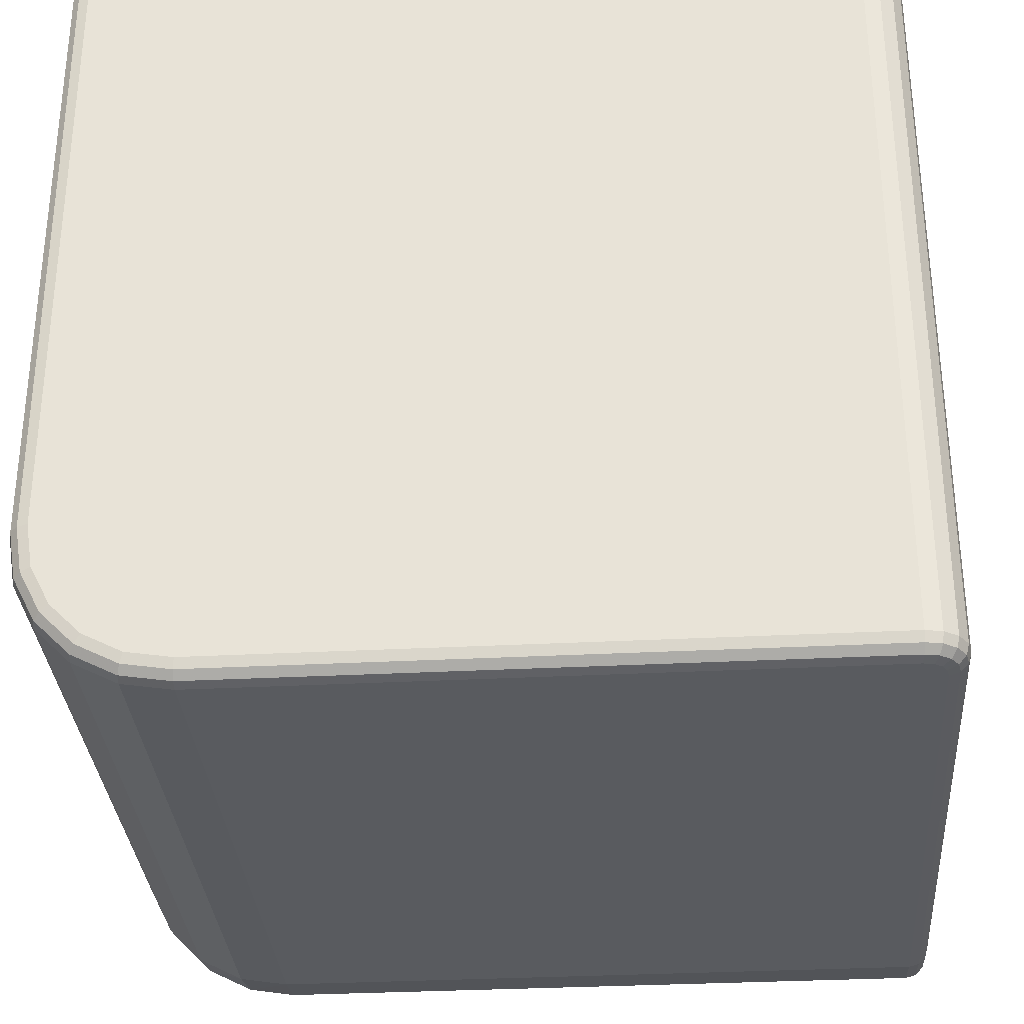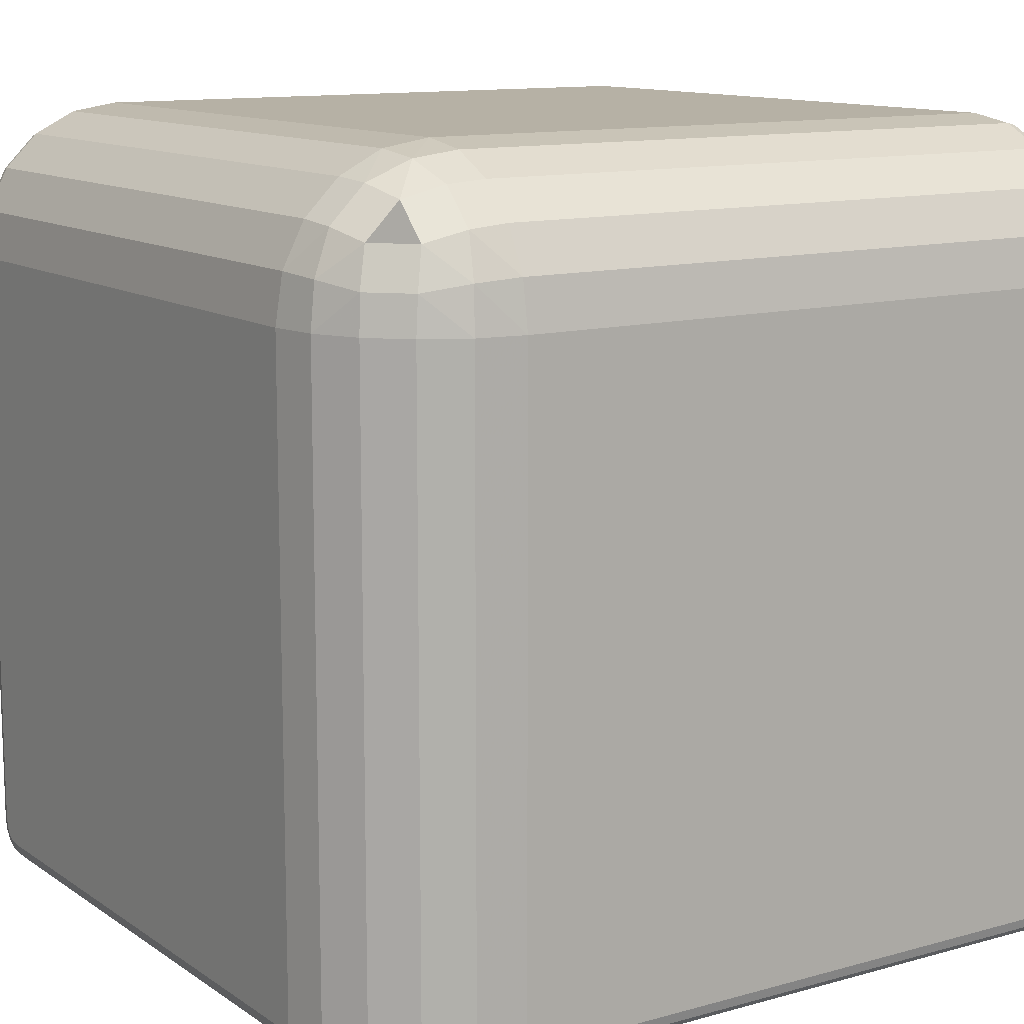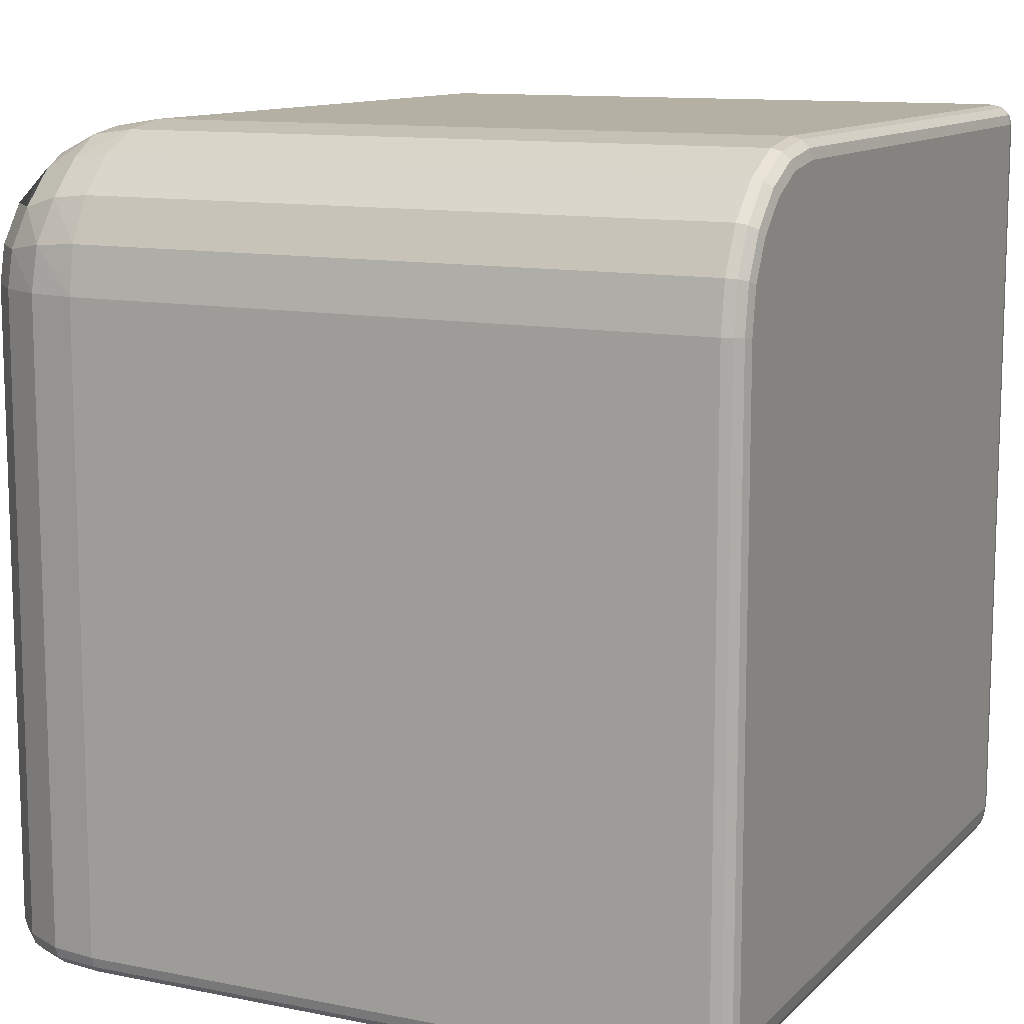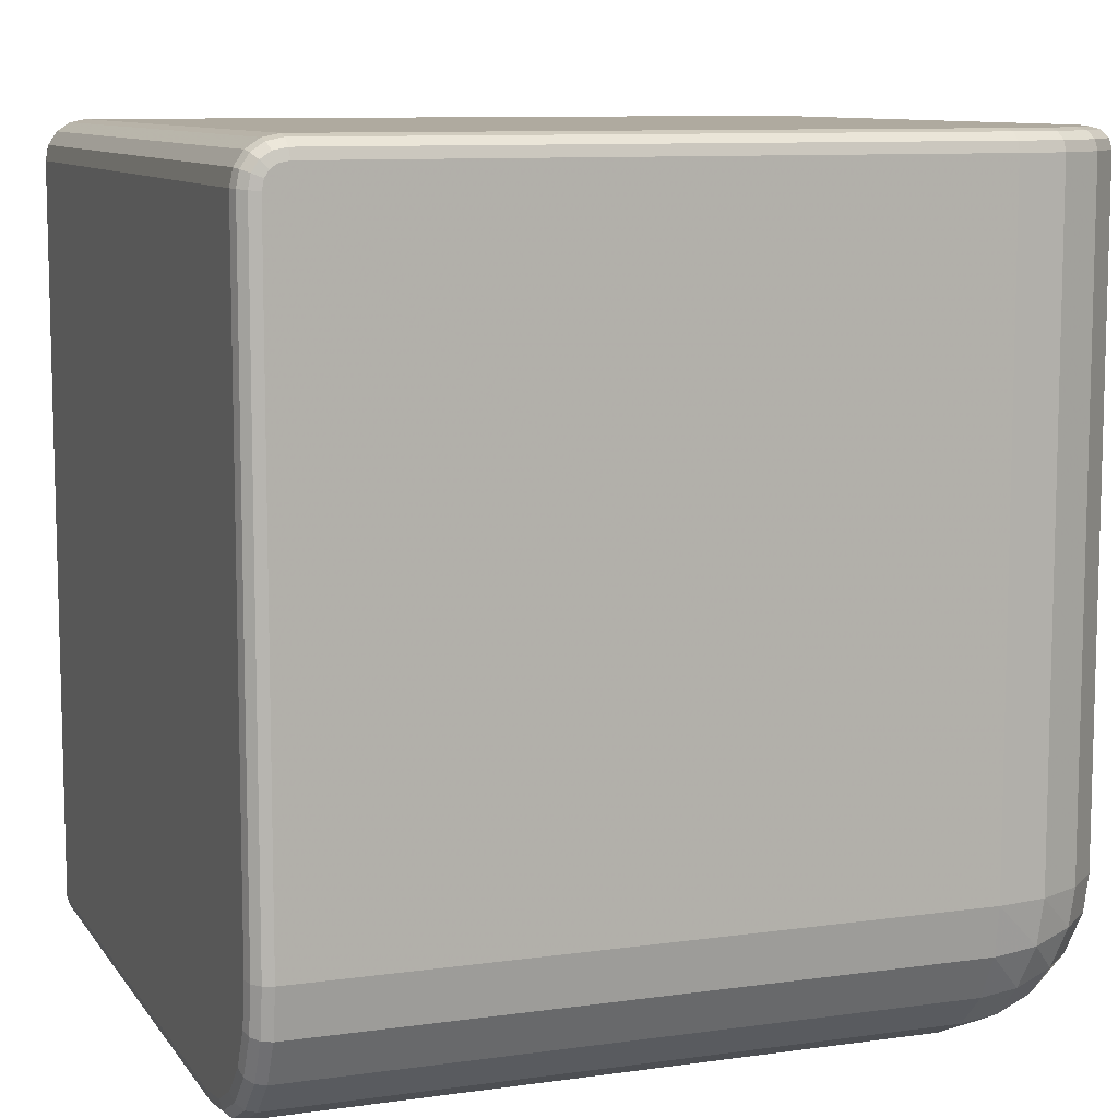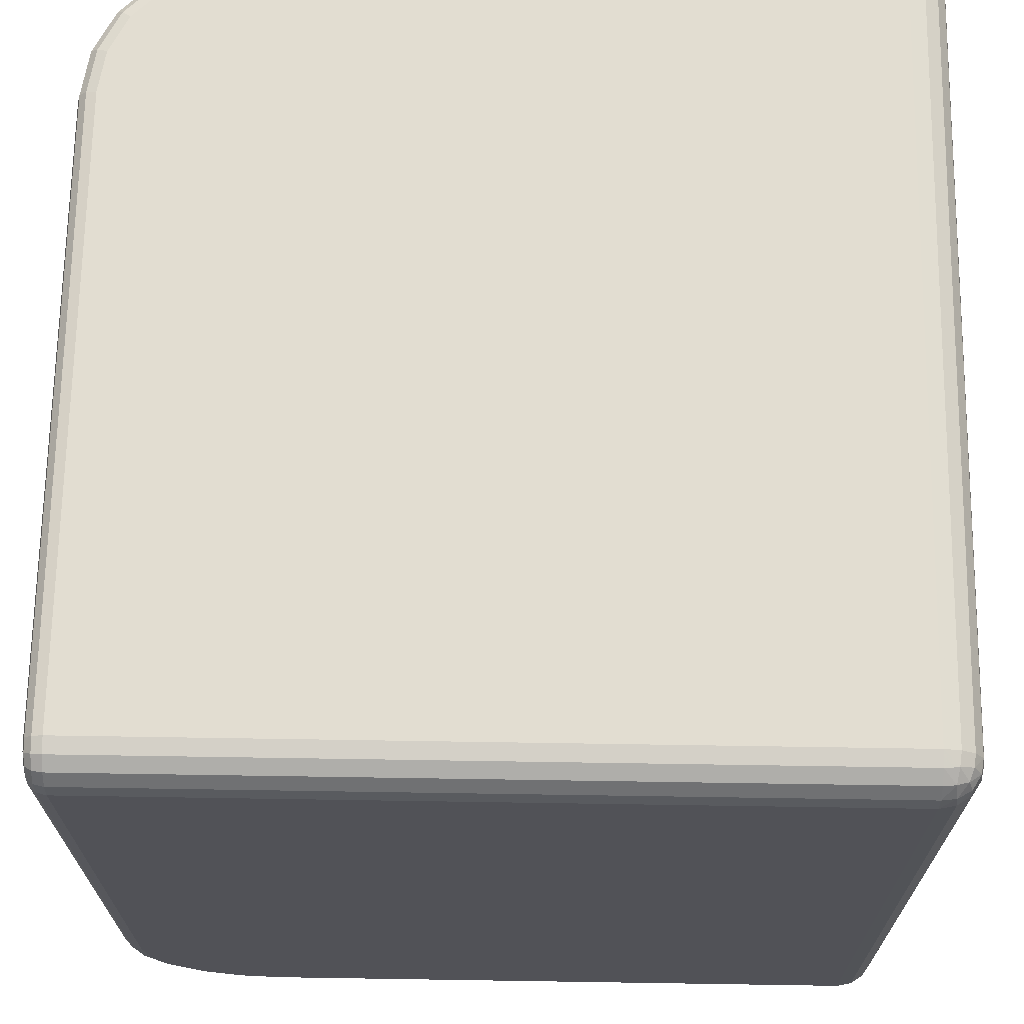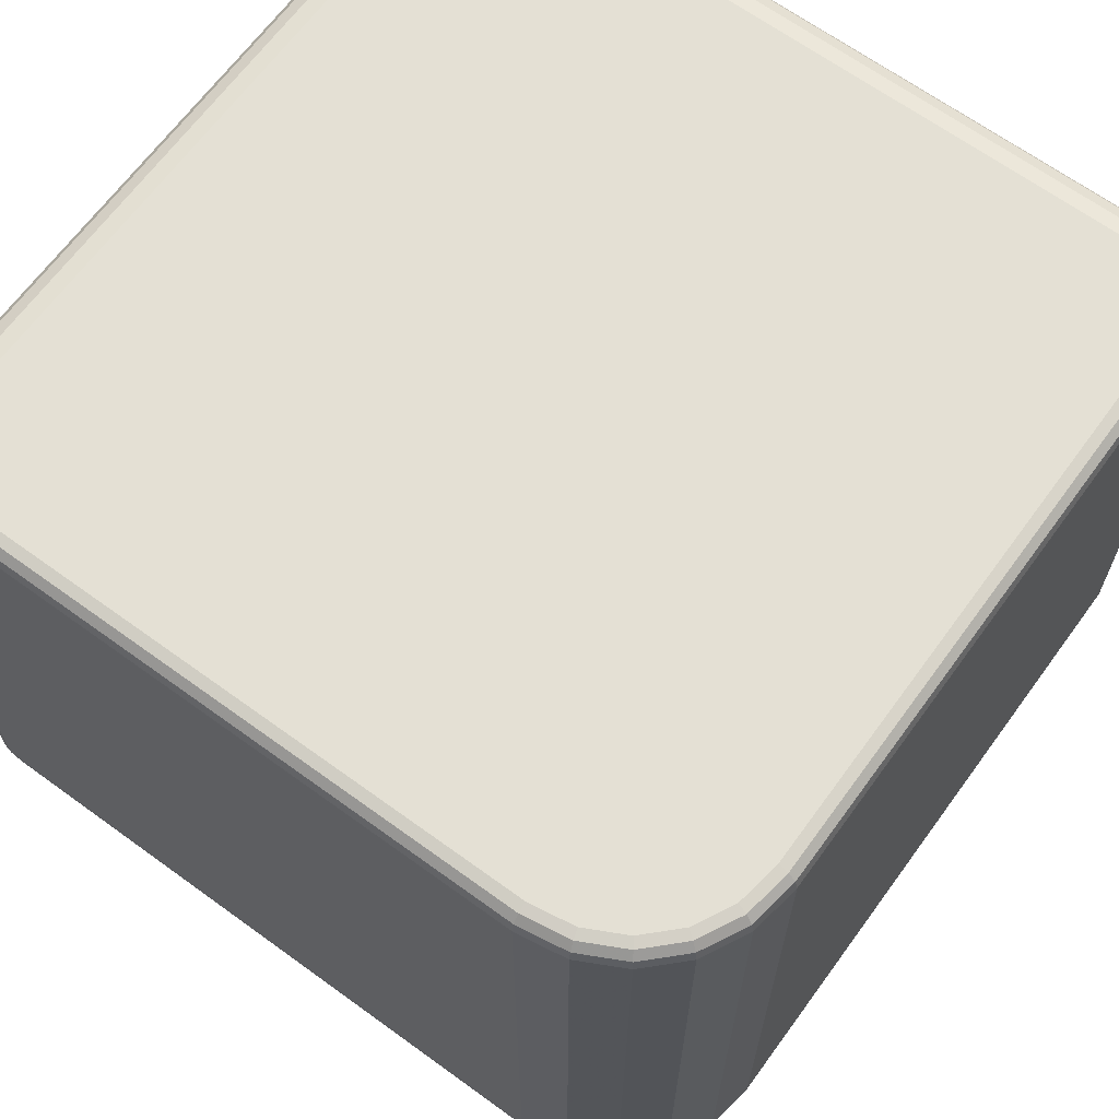
<metadata>
{"format":"obj","ext":"obj","renderer":"f3d","projection":"perspective","resolution":1024,"background":"white","views":[{"elev":-32.3,"azim":-175.8,"up":"+Y"},{"elev":12.0,"azim":56.6,"up":"+Z"},{"elev":11.4,"azim":116.0,"up":"+Z"},{"elev":9.5,"azim":-20.3,"up":"+Y"},{"elev":68.6,"azim":-179.1,"up":"+Y"},{"elev":66.1,"azim":36.1,"up":"+Y"}]}
</metadata>
<code>
v -149.6 146.9 -145
v -148.5 148.5 -145
v -146.9 149.6 -145
v -145 150 -145
v -145 149.6 -146.9
v -145 148.5 -148.5
v -145 146.9 -149.6
v -145 145 -150
v -146.9 145 -149.6
v -148.5 145 -148.5
v -149.6 145 -146.9
v -150 145 -145
v -149.4 146.7 -146.7
v -148.4 148.4 -146.5
v -146.7 149.4 -146.7
v -146.5 148.4 -148.4
v -146.7 146.7 -149.4
v -148.4 146.5 -148.4
v -147.9 147.9 -147.9
v -63.13 50.93 -69
v -57.83 53.63 -69
v -53.63 57.83 -69
v -50.93 63.13 -69
v -50 69 -69
v -50.93 69 -63.13
v -53.63 69 -57.83
v -57.83 69 -53.63
v -63.13 69 -50.93
v -69 69 -50
v -69 63.13 -50.93
v -69 57.83 -53.63
v -69 53.63 -57.83
v -69 50.93 -63.13
v -69 50 -69
v -63.52 51.66 -63.52
v -58.29 54 -64.43
v -54 58.29 -64.43
v -51.66 63.52 -63.52
v -54 64.43 -58.29
v -58.29 64.43 -54
v -63.52 63.52 -51.66
v -64.43 58.29 -54
v -64.43 54 -58.29
v -59.62 55.42 -59.62
v -55.42 59.62 -59.62
v -59.62 59.62 -55.42
v -50 147.5 -144.8
v -50.33 148.8 -144.9
v -51.23 149.7 -145
v -52.45 150 -145
v -50 147.5 -69
v -50.33 148.8 -69.02
v -51.23 149.7 -69.09
v -52.45 150 -69.19
v -150 145 -52.45
v -149.7 145 -51.23
v -148.8 144.9 -50.33
v -147.5 144.8 -50
v -147.5 69 -50
v -148.8 69.02 -50.33
v -149.7 69.09 -51.23
v -150 69.19 -52.45
v -52.45 149.6 -146.9
v -51.23 149.3 -146.8
v -50.33 148.5 -146.4
v -50 147.3 -146
v -52.45 148.5 -148.5
v -51.23 148.3 -148.3
v -50.33 147.7 -147.7
v -50 146.8 -146.8
v -52.45 146.9 -149.6
v -51.23 146.8 -149.3
v -50.33 146.4 -148.5
v -50 146 -147.3
v -52.45 145 -150
v -51.23 145 -149.7
v -50.33 144.9 -148.8
v -50 144.8 -147.5
v -145 150 -52.45
v -145 149.7 -51.23
v -144.9 148.8 -50.33
v -144.8 147.5 -50
v -146 147.3 -50
v -146.4 148.5 -50.33
v -146.8 149.3 -51.23
v -146.9 149.6 -52.45
v -146.8 146.8 -50
v -147.7 147.7 -50.33
v -148.3 148.3 -51.23
v -148.5 148.5 -52.45
v -147.3 146 -50
v -148.5 146.4 -50.33
v -149.3 146.8 -51.23
v -149.6 146.9 -52.45
v -150 52.45 -145
v -149.7 51.23 -145
v -148.8 50.33 -144.9
v -147.5 50 -144.8
v -147.3 50 -146
v -148.5 50.33 -146.4
v -149.3 51.23 -146.8
v -149.6 52.45 -146.9
v -146.8 50 -146.8
v -147.7 50.33 -147.7
v -148.3 51.23 -148.3
v -148.5 52.45 -148.5
v -146 50 -147.3
v -146.4 50.33 -148.5
v -146.8 51.23 -149.3
v -146.9 52.45 -149.6
v -144.8 50 -147.5
v -144.9 50.33 -148.8
v -145 51.23 -149.7
v -145 52.45 -150
v -150 52.45 -69.19
v -149.7 51.23 -69.09
v -148.8 50.33 -69.02
v -147.5 50 -69
v -69.19 150 -52.45
v -69.09 149.7 -51.23
v -69.02 148.8 -50.33
v -69 147.5 -50
v -69 50 -147.5
v -69.02 50.33 -148.8
v -69.09 51.23 -149.7
v -69.19 52.45 -150
v -52.45 69.19 -150
v -51.23 69.09 -149.7
v -50.33 69.02 -148.8
v -50 69 -147.5
v -53.29 63.89 -150
v -52.11 63.51 -149.7
v -51.25 63.23 -148.8
v -50.93 63.13 -147.5
v -55.64 59.29 -150
v -54.63 58.56 -149.7
v -53.9 58.03 -148.8
v -53.63 57.83 -147.5
v -59.29 55.64 -150
v -58.56 54.63 -149.7
v -58.03 53.9 -148.8
v -57.83 53.63 -147.5
v -63.89 53.29 -150
v -63.51 52.11 -149.7
v -63.23 51.25 -148.8
v -63.13 50.93 -147.5
v -63.89 150 -53.29
v -63.51 149.7 -52.11
v -63.23 148.8 -51.25
v -63.13 147.5 -50.93
v -59.29 150 -55.64
v -58.56 149.7 -54.63
v -58.03 148.8 -53.9
v -57.83 147.5 -53.63
v -55.64 150 -59.29
v -54.63 149.7 -58.56
v -53.9 148.8 -58.03
v -53.63 147.5 -57.83
v -53.29 150 -63.89
v -52.11 149.7 -63.51
v -51.25 148.8 -63.23
v -50.93 147.5 -63.13
v -150 53.29 -63.89
v -149.7 52.11 -63.51
v -148.8 51.25 -63.23
v -147.5 50.93 -63.13
v -150 55.64 -59.29
v -149.7 54.63 -58.56
v -148.8 53.9 -58.03
v -147.5 53.63 -57.83
v -150 59.29 -55.64
v -149.7 58.56 -54.63
v -148.8 58.03 -53.9
v -147.5 57.83 -53.63
v -150 63.89 -53.29
v -149.7 63.51 -52.11
v -148.8 63.23 -51.25
v -147.5 63.13 -50.93
f 11 12 13
f 13 12 1
f 13 1 14
f 14 1 2
f 2 3 14
f 14 3 15
f 3 4 15
f 15 4 5
f 15 5 16
f 16 5 6
f 6 7 16
f 16 7 17
f 7 8 17
f 17 8 9
f 17 9 18
f 18 9 10
f 10 11 18
f 18 11 13
f 18 13 19
f 19 13 14
f 14 15 19
f 19 15 16
f 16 17 19
f 19 17 18
f 33 34 35
f 35 20 36
f 36 20 21
f 36 21 37
f 37 21 22
f 22 23 37
f 37 23 38
f 23 24 38
f 38 25 39
f 39 25 26
f 39 26 40
f 40 26 27
f 27 28 40
f 40 28 41
f 28 29 41
f 41 30 42
f 42 30 31
f 42 31 43
f 43 31 32
f 32 33 43
f 43 33 35
f 43 35 44
f 44 36 45
f 45 36 37
f 37 38 45
f 45 39 46
f 46 39 40
f 40 41 46
f 46 42 44
f 44 42 43
f 49 64 50
f 50 64 63
f 48 65 49
f 49 65 64
f 47 66 48
f 48 66 65
f 57 60 58
f 58 60 59
f 56 61 57
f 57 61 60
f 55 62 56
f 56 62 61
f 82 81 83
f 83 81 84
f 81 80 84
f 84 80 85
f 80 79 85
f 85 79 86
f 98 97 99
f 99 97 100
f 97 96 100
f 100 96 101
f 96 95 101
f 101 95 102
f 50 63 4
f 4 63 5
f 63 67 5
f 5 67 6
f 67 71 6
f 6 71 7
f 71 75 7
f 7 75 8
f 4 3 79
f 79 3 86
f 3 2 86
f 86 2 90
f 2 1 90
f 90 1 94
f 1 12 94
f 94 12 55
f 12 11 95
f 95 11 102
f 11 10 102
f 102 10 106
f 10 9 106
f 106 9 110
f 9 8 110
f 110 8 114
f 24 23 130
f 130 23 134
f 23 22 134
f 134 22 138
f 22 21 138
f 138 21 142
f 21 20 142
f 142 20 146
f 20 34 146
f 146 34 123
f 29 28 122
f 122 28 150
f 28 27 150
f 150 27 154
f 27 26 154
f 154 26 158
f 26 25 158
f 158 25 162
f 25 24 162
f 162 24 51
f 34 33 118
f 118 33 166
f 33 32 166
f 166 32 170
f 32 31 170
f 170 31 174
f 31 30 174
f 174 30 178
f 30 29 178
f 178 29 59
f 47 51 24
f 123 34 111
f 58 59 29
f 62 55 12
f 54 50 4
f 8 126 114
f 50 54 49
f 49 54 53
f 48 52 47
f 47 52 51
f 49 53 48
f 48 53 52
f 65 66 69
f 69 66 70
f 63 64 67
f 67 64 68
f 64 65 68
f 68 65 69
f 69 70 73
f 73 70 74
f 67 68 71
f 71 68 72
f 68 69 72
f 72 69 73
f 73 74 77
f 77 74 78
f 71 72 75
f 75 72 76
f 72 73 76
f 76 73 77
f 77 78 129
f 129 78 130
f 75 76 127
f 127 76 128
f 76 77 128
f 128 77 129
f 81 82 121
f 121 82 122
f 79 80 119
f 119 80 120
f 80 81 120
f 120 81 121
f 85 86 89
f 89 86 90
f 83 84 87
f 87 84 88
f 84 85 88
f 88 85 89
f 89 90 93
f 93 90 94
f 87 88 91
f 91 88 92
f 88 89 92
f 92 89 93
f 56 93 55
f 55 93 94
f 57 92 56
f 56 92 93
f 58 91 57
f 57 91 92
f 97 98 117
f 117 98 118
f 95 96 115
f 115 96 116
f 96 97 116
f 116 97 117
f 101 102 105
f 105 102 106
f 99 100 103
f 103 100 104
f 100 101 104
f 104 101 105
f 105 106 109
f 109 106 110
f 103 104 107
f 107 104 108
f 104 105 108
f 108 105 109
f 110 114 109
f 109 114 113
f 108 112 107
f 107 112 111
f 109 113 108
f 108 113 112
f 114 126 113
f 113 126 125
f 112 124 111
f 111 124 123
f 113 125 112
f 112 125 124
f 117 118 165
f 165 118 166
f 115 116 163
f 163 116 164
f 116 117 164
f 164 117 165
f 121 122 149
f 149 122 150
f 119 120 147
f 147 120 148
f 120 121 148
f 148 121 149
f 129 130 133
f 133 130 134
f 127 128 131
f 131 128 132
f 128 129 132
f 132 129 133
f 133 134 137
f 137 134 138
f 131 132 135
f 135 132 136
f 132 133 136
f 136 133 137
f 137 138 141
f 141 138 142
f 135 136 139
f 139 136 140
f 136 137 140
f 140 137 141
f 141 142 145
f 145 142 146
f 139 140 143
f 143 140 144
f 140 141 144
f 144 141 145
f 124 145 123
f 123 145 146
f 125 144 124
f 124 144 145
f 126 143 125
f 125 143 144
f 149 150 153
f 153 150 154
f 147 148 151
f 151 148 152
f 148 149 152
f 152 149 153
f 153 154 157
f 157 154 158
f 151 152 155
f 155 152 156
f 152 153 156
f 156 153 157
f 157 158 161
f 161 158 162
f 155 156 159
f 159 156 160
f 156 157 160
f 160 157 161
f 52 161 51
f 51 161 162
f 53 160 52
f 52 160 161
f 54 159 53
f 53 159 160
f 165 166 169
f 169 166 170
f 163 164 167
f 167 164 168
f 164 165 168
f 168 165 169
f 169 170 173
f 173 170 174
f 167 168 171
f 171 168 172
f 168 169 172
f 172 169 173
f 173 174 177
f 177 174 178
f 171 172 175
f 175 172 176
f 172 173 176
f 176 173 177
f 60 177 59
f 59 177 178
f 61 176 60
f 60 176 177
f 62 175 61
f 61 175 176
f 87 29 83
f 29 82 83
f 70 24 74
f 24 78 74
f 103 34 99
f 34 98 99
f 82 29 122
f 87 91 29
f 58 29 91
f 70 66 24
f 47 24 66
f 78 24 130
f 103 107 34
f 111 34 107
f 98 34 118
f 171 12 167
f 167 12 163
f 12 115 163
f 115 12 95
f 171 175 12
f 62 12 175
f 151 4 147
f 4 119 147
f 155 4 151
f 155 159 4
f 54 4 159
f 119 4 79
f 127 8 75
f 135 8 131
f 131 8 127
f 8 135 139
f 139 143 8
f 8 143 126
f 41 29 30
f 46 41 42
f 44 35 36
f 35 34 20
f 45 38 39
f 38 24 25

</code>
